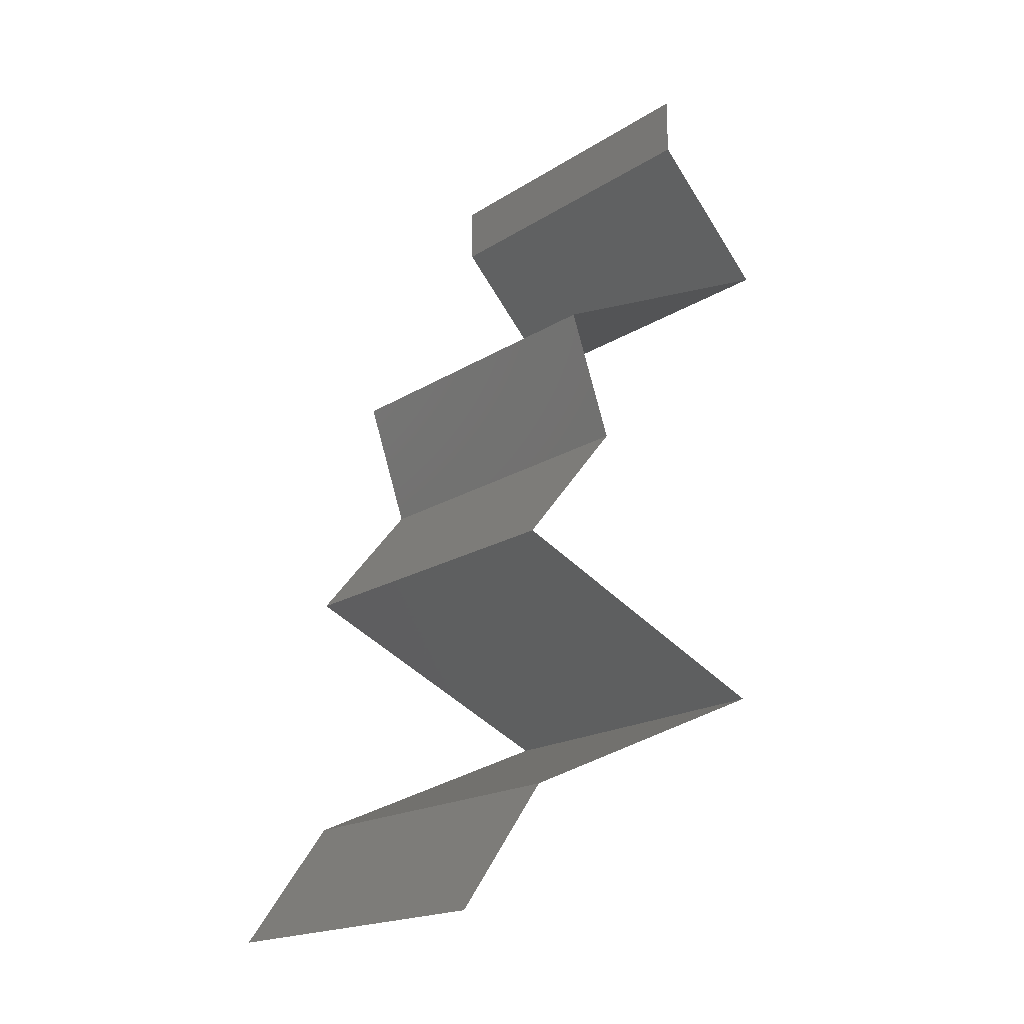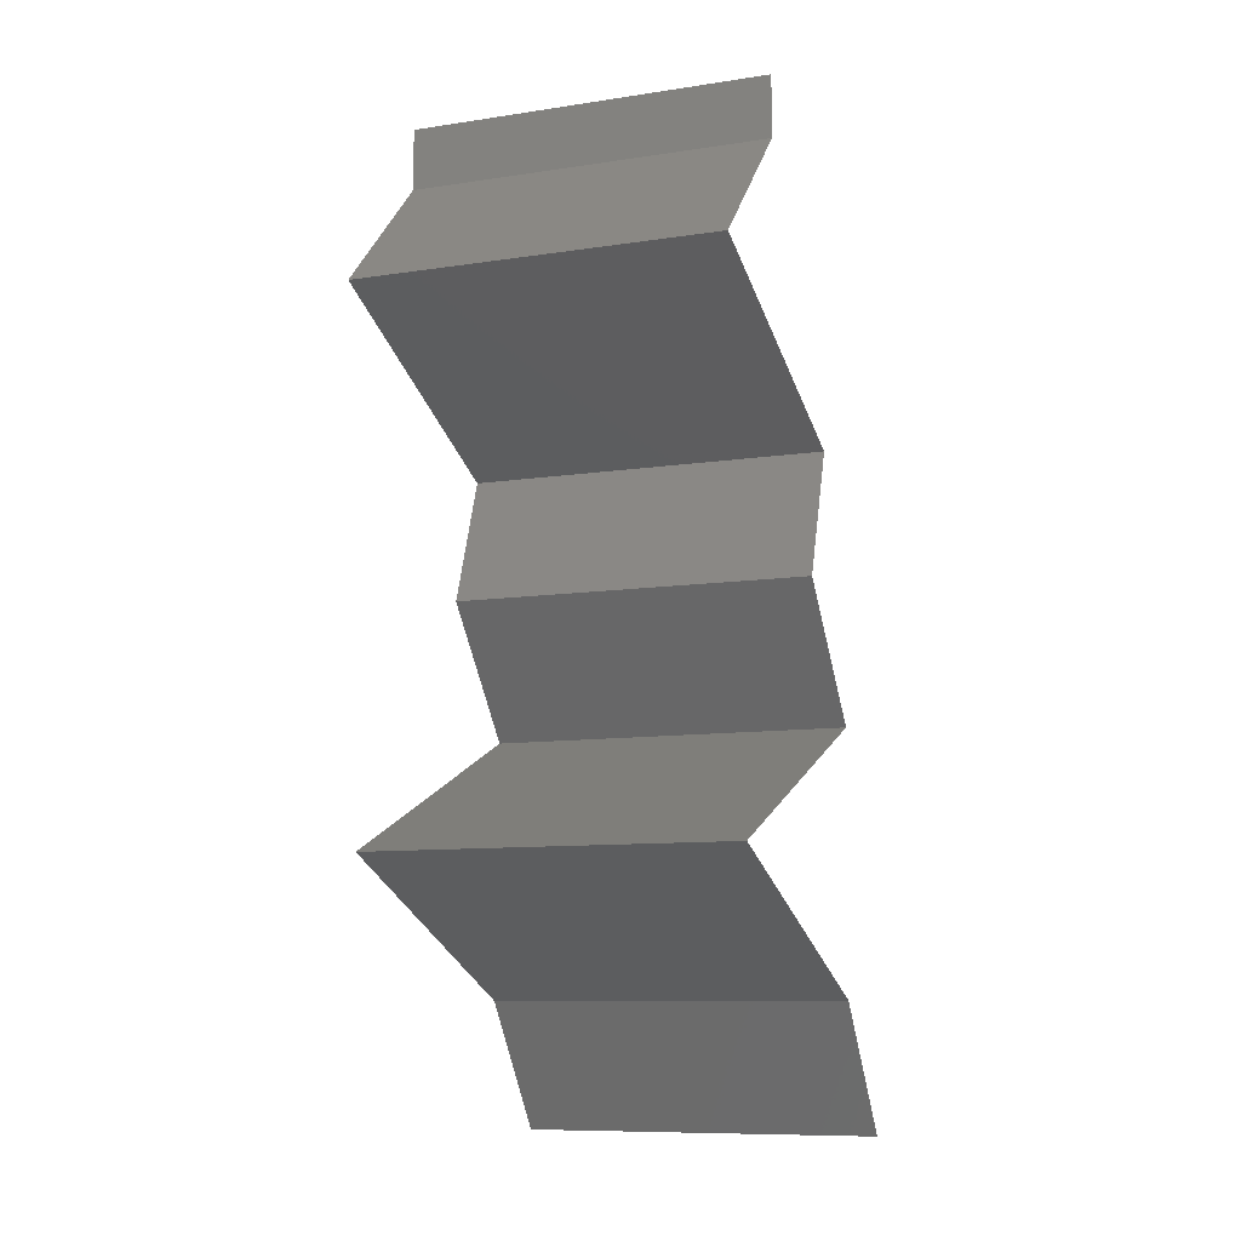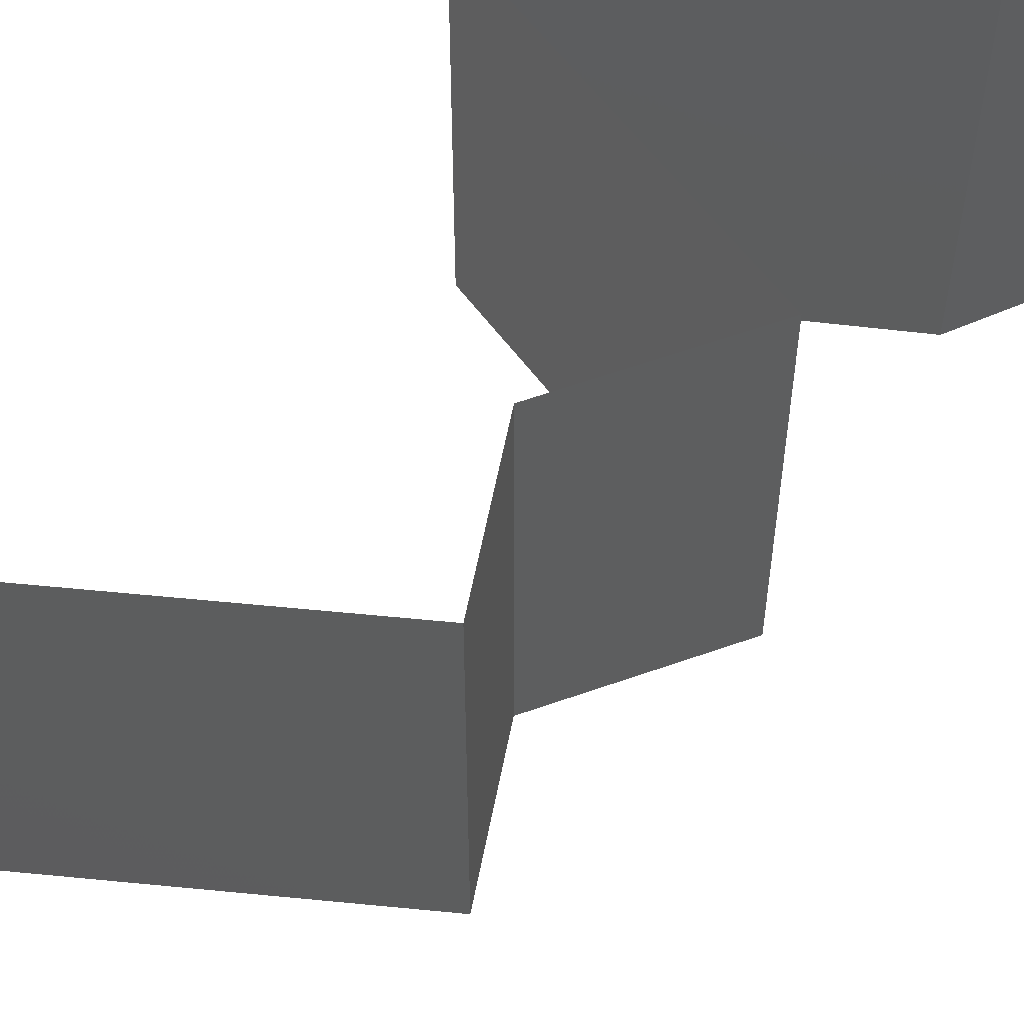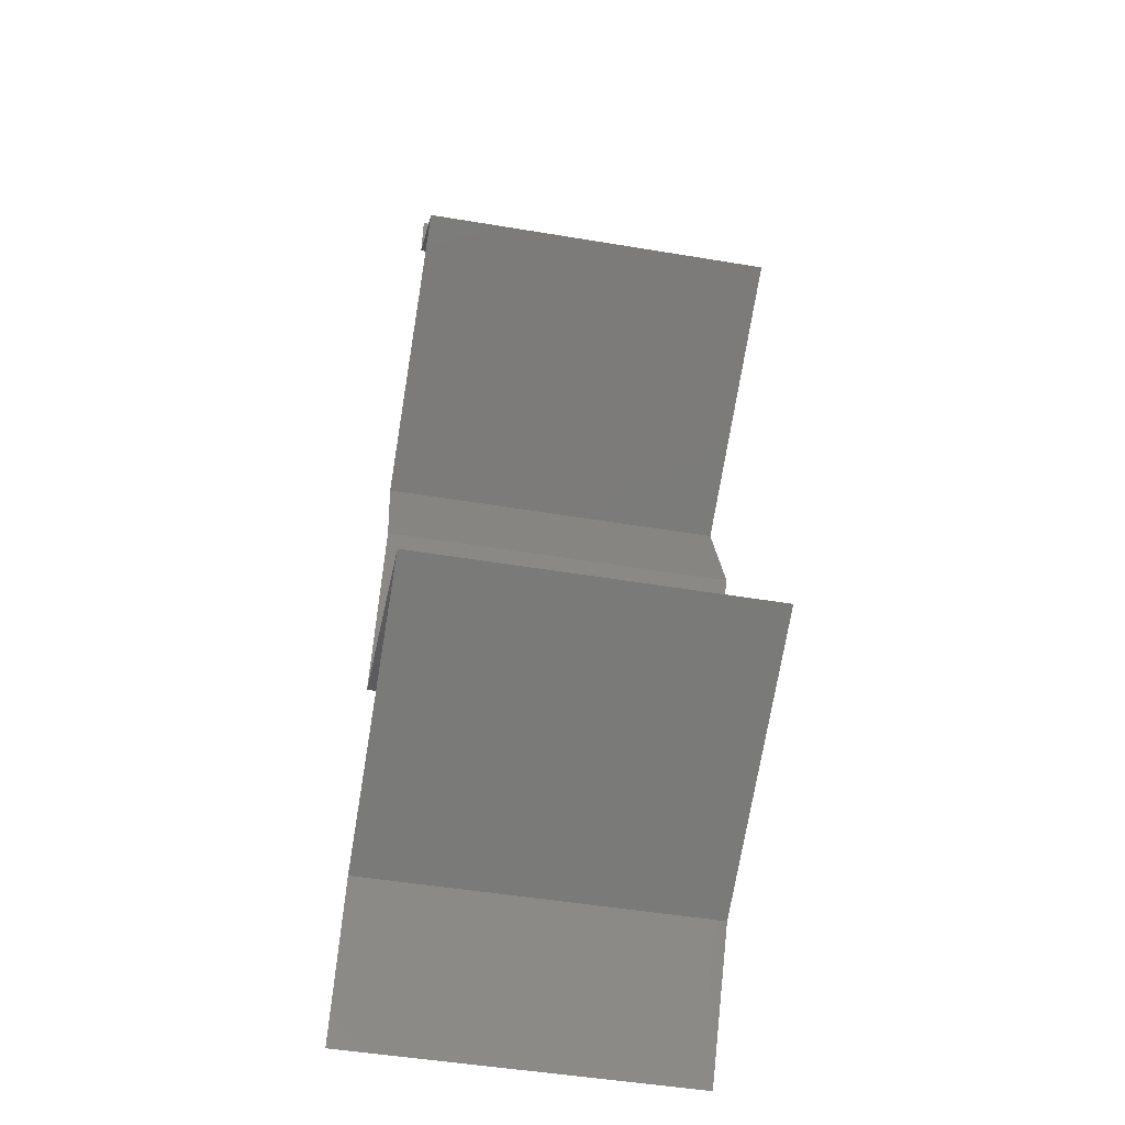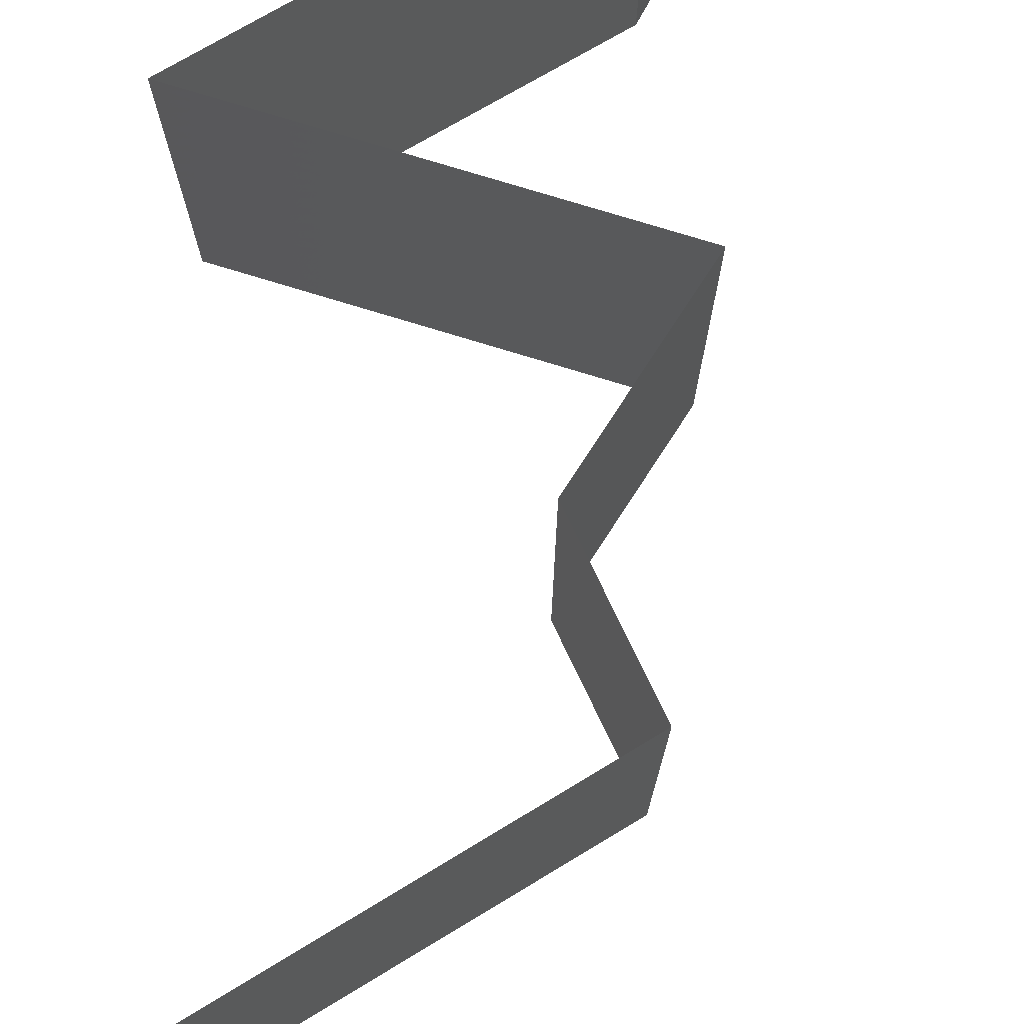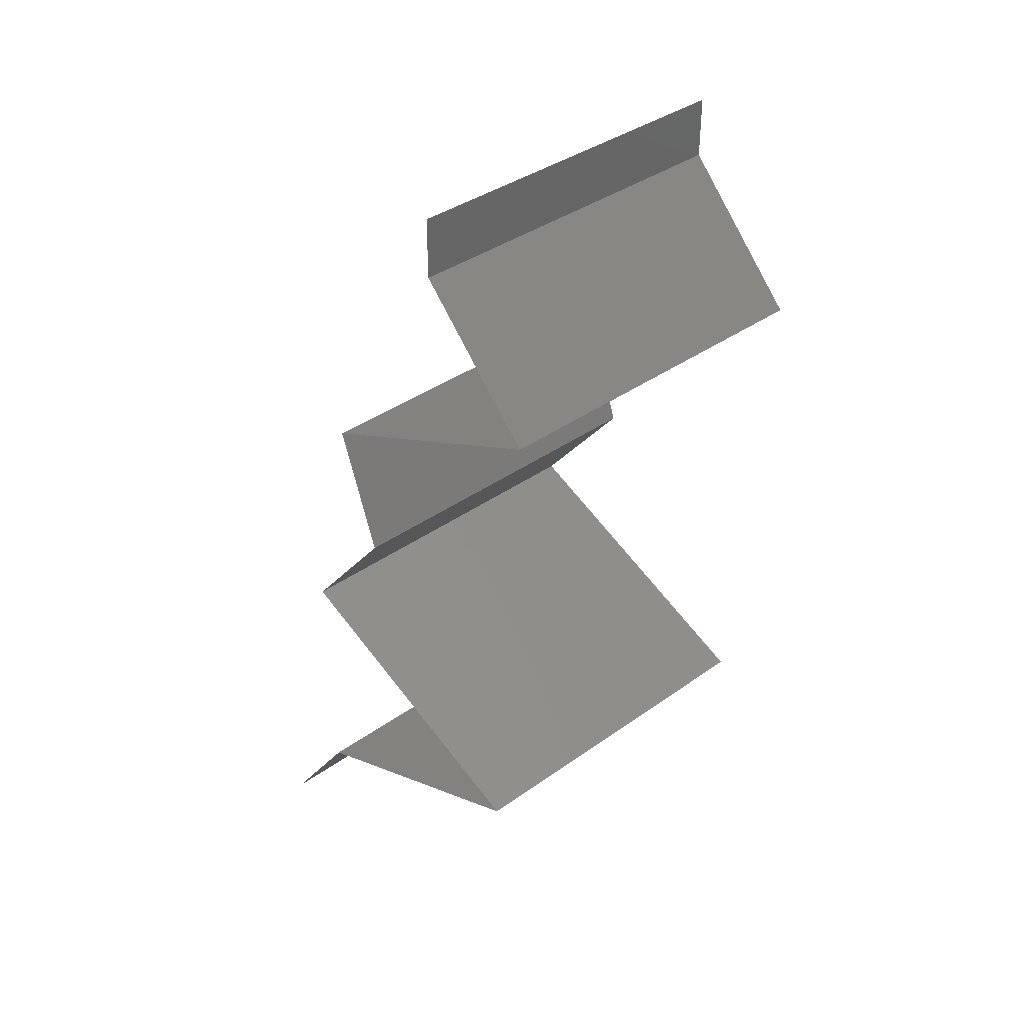
<metadata>
{"format":"stl","ext":"stl","renderer":"f3d","projection":"perspective","resolution":1024,"background":"white","views":[{"elev":-18.9,"azim":-40.2,"up":"+Y"},{"elev":-9.7,"azim":111.6,"up":"+Y"},{"elev":59.5,"azim":-149.4,"up":"+Z"},{"elev":-49.7,"azim":79.6,"up":"+Y"},{"elev":78.0,"azim":173.8,"up":"+Z"},{"elev":38.0,"azim":47.8,"up":"+Y"}]}
</metadata>
<code>
# stl→obj: 53 verts, 78 faces
v 0.04 0.05662 0
v 0.04 0.06 0
v 0.04 0.06 0.01
v 0.04 0.05662 0.01
v 0.04 0.06 0.02
v 0.04 0.05662 0.02
v 0.04347 0.05308 0.015
v 0.04693 0.04954 0
v 0.04347 0.05308 0.005
v 0.04693 0.04954 0.01
v 0.04693 0.04954 0.02
v 0.04002 0.04635 0.007862
v 0.03928 0.04601 0
v 0.03163 0.04247 0.01
v 0.03707 0.04498 0.014
v 0.03163 0.04247 0.02
v 0.03163 0.04247 0
v 0.03564 0.04432 0.004465
v 0.04206 0.04729 0.01432
v 0.03928 0.04601 0.02
v 0.03289 0.03893 0.015
v 0.03415 0.03539 0
v 0.03289 0.03893 0.005
v 0.03415 0.03539 0.01
v 0.03415 0.03539 0.02
v 0.03125 0.03185 0.015
v 0.02835 0.02831 0
v 0.03125 0.03185 0.005
v 0.02835 0.02831 0.01
v 0.02835 0.02831 0.02
v 0.04498 0.02123 0.02
v 0.03804 0.02419 0.01227
v 0.03666 0.02477 0.02
v 0.04498 0.02123 0.01
v 0.0341 0.02586 0.006566
v 0.03666 0.02477 0
v 0.03266 0.02648 0.01477
v 0.04498 0.02123 0
v 0.03975 0.02346 0.005767
v 0.02874 0.01416 0.02
v 0.03566 0.01717 0.01223
v 0.03686 0.01769 0.02
v 0.02874 0.01416 0.01
v 0.03939 0.0188 0.006479
v 0.04078 0.0194 0.01487
v 0.03686 0.01769 0
v 0.02874 0.01416 0
v 0.03388 0.0164 0.005742
v 0.02368 0.007078 0
v 0.02621 0.01062 0.005
v 0.02368 0.007078 0.01
v 0.02621 0.01062 0.015
v 0.02368 0.007078 0.02
f 1 2 3
f 4 5 6
f 3 5 4
f 1 3 4
f 6 7 4
f 8 9 10
f 4 9 1
f 10 7 11
f 1 9 8
f 4 7 10
f 11 7 6
f 10 9 4
f 8 12 13
f 10 12 8
f 14 15 16
f 17 18 14
f 11 19 10
f 16 15 20
f 14 18 12
f 12 15 14
f 13 18 17
f 20 19 11
f 19 12 10
f 12 18 13
f 19 15 12
f 20 15 19
f 16 21 14
f 22 23 24
f 14 23 17
f 24 21 25
f 24 23 14
f 25 21 16
f 17 23 22
f 14 21 24
f 25 26 24
f 27 28 29
f 29 26 30
f 24 28 22
f 22 28 27
f 24 26 29
f 30 26 25
f 29 28 24
f 31 32 33
f 34 32 31
f 29 35 27
f 27 35 36
f 30 37 29
f 38 39 34
f 33 37 30
f 36 39 38
f 35 37 32
f 29 37 35
f 39 35 32
f 39 32 34
f 32 37 33
f 36 35 39
f 40 41 42
f 43 41 40
f 34 44 38
f 31 45 34
f 38 44 46
f 47 48 43
f 42 45 31
f 46 48 47
f 44 45 41
f 34 45 44
f 48 44 41
f 48 41 43
f 41 45 42
f 46 44 48
f 49 50 51
f 40 52 43
f 51 52 53
f 43 50 47
f 47 50 49
f 43 52 51
f 53 52 40
f 51 50 43

</code>
